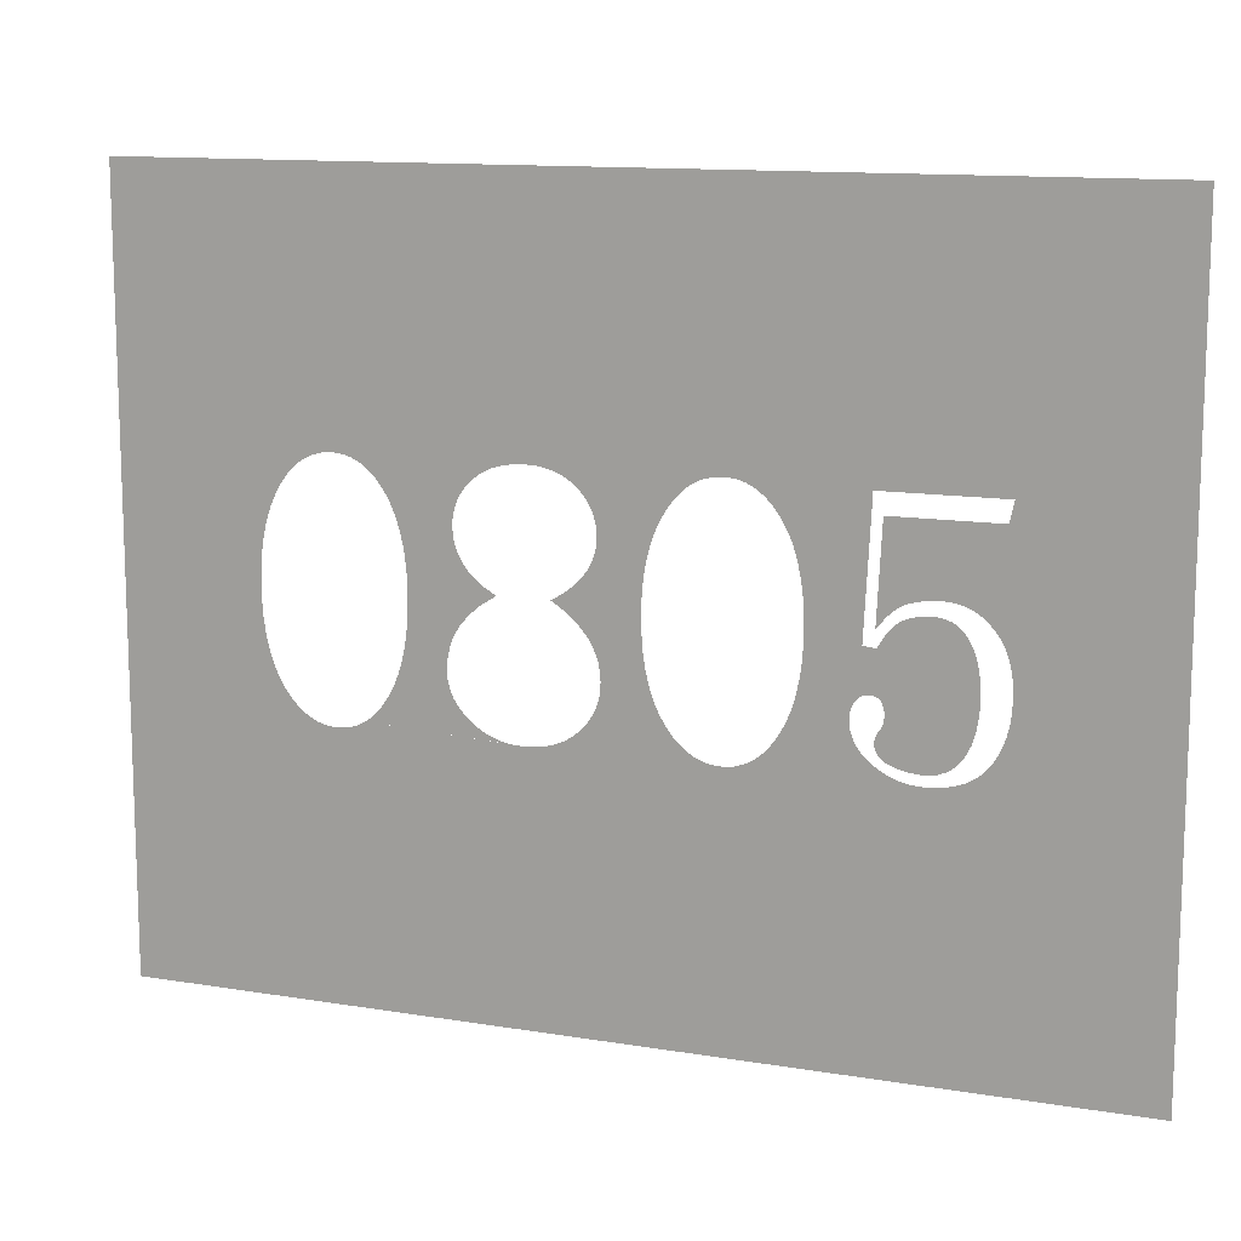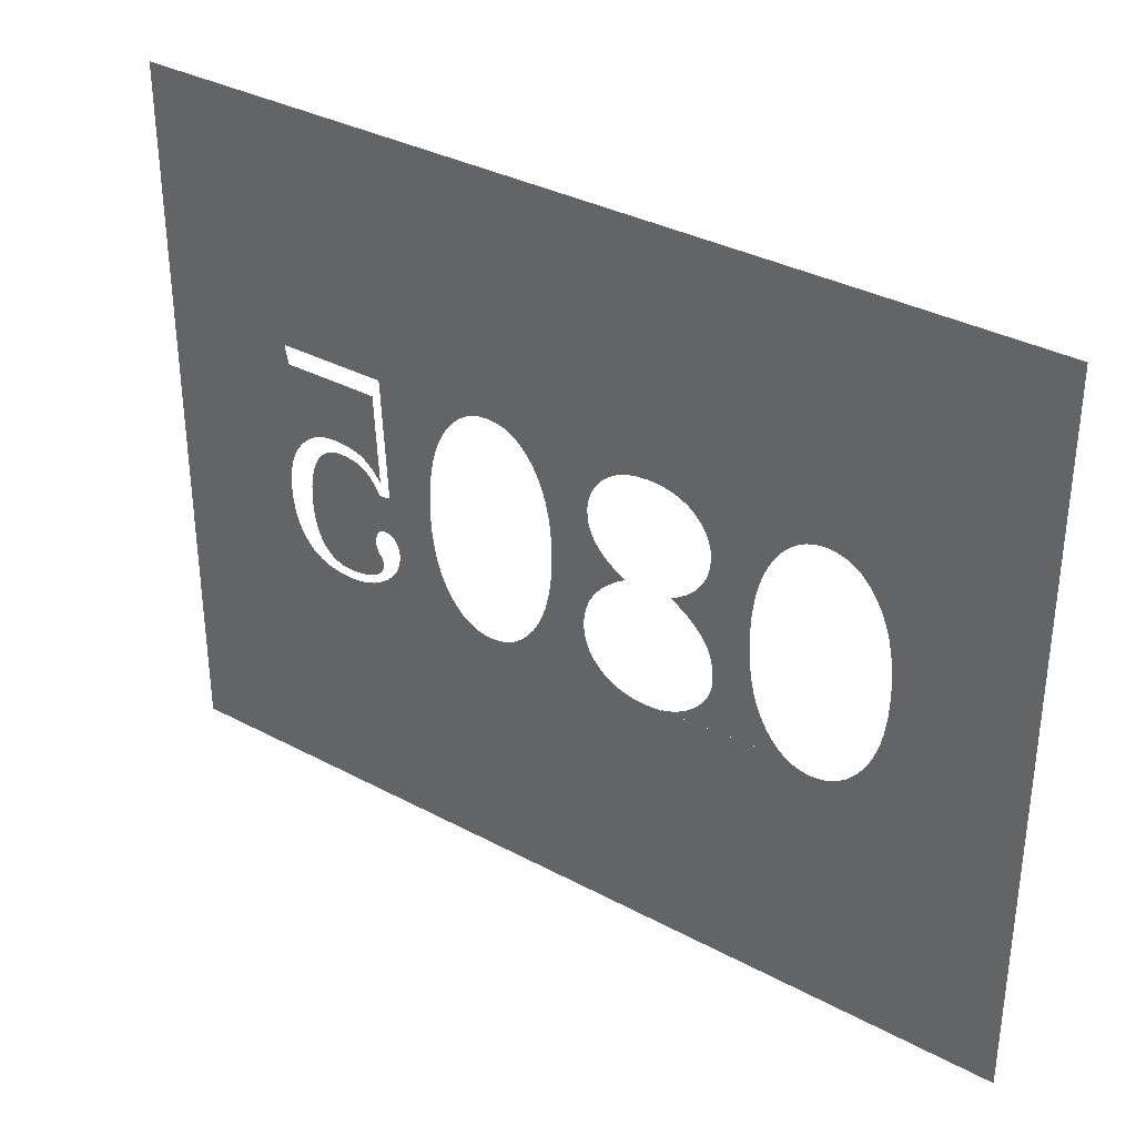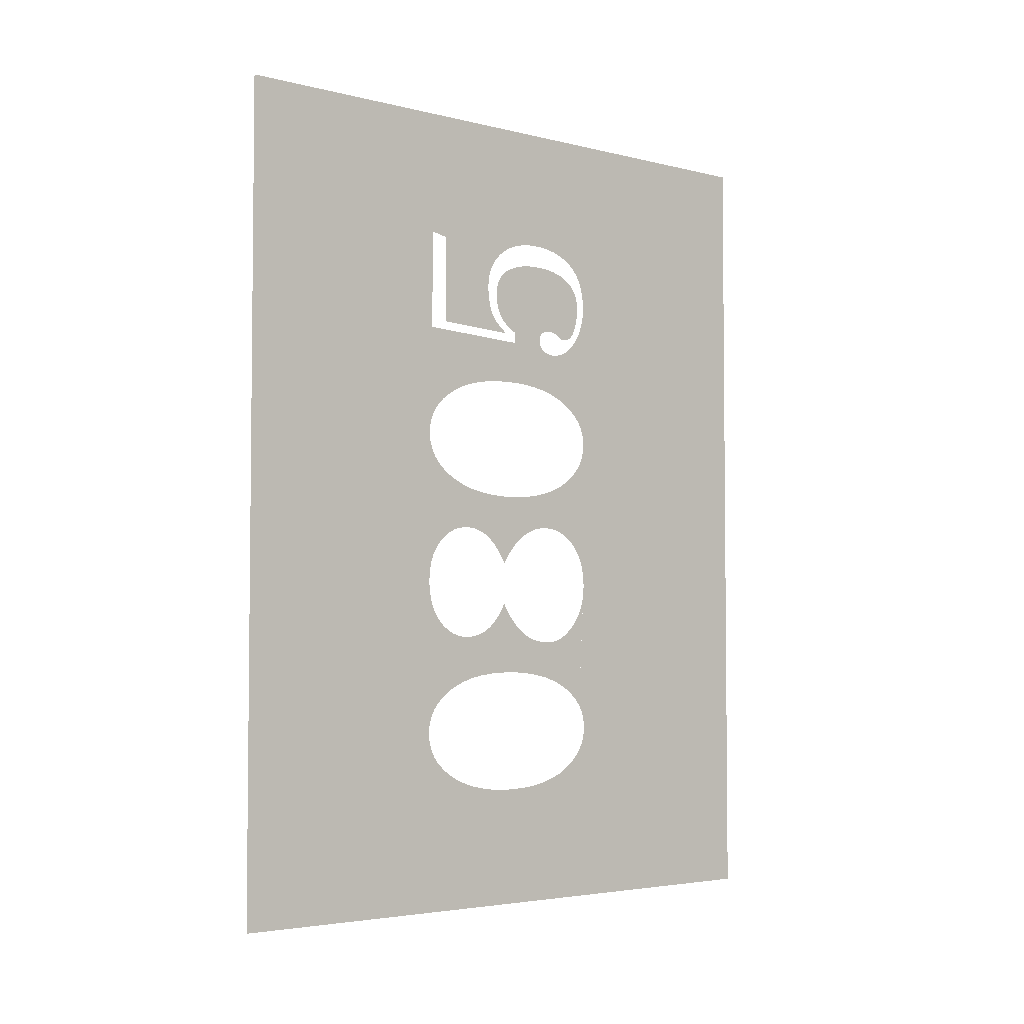
<metadata>
{"format":"obj","ext":"obj","renderer":"f3d","projection":"perspective","resolution":1024,"background":"white","views":[{"elev":12.4,"azim":-68.8,"up":"+Y"},{"elev":34.3,"azim":125.9,"up":"+Y"},{"elev":-3.8,"azim":-129.6,"up":"+Z"}]}
</metadata>
<code>
v 0.07434 -0.06361 -0.02467
v 0.07434 -0.06375 -0.02467
v 0.07434 -0.06377 -0.02468
v 0.07434 -0.06374 -0.02466
v 0.07434 -0.06373 -0.02465
v 0.07434 -0.06373 -0.02464
v 0.07434 -0.06372 -0.02462
v 0.07434 -0.06372 -0.02462
v 0.07434 -0.06372 -0.0246
v 0.07434 -0.06372 -0.02459
v 0.07434 -0.06361 -0.0245
v 0.07434 -0.06372 -0.02457
v 0.07434 -0.06372 -0.02457
v 0.07434 -0.06372 -0.02455
v 0.07434 -0.06373 -0.02454
v 0.07434 -0.06373 -0.02454
v 0.07434 -0.06374 -0.02453
v 0.07434 -0.06375 -0.02452
v 0.07434 -0.06376 -0.02451
v 0.07434 -0.06378 -0.0245
v 0.07434 -0.06378 -0.0245
v 0.07434 -0.06379 -0.02449
v 0.07434 -0.06381 -0.02449
v 0.07434 -0.06441 -0.02425
v 0.07434 -0.06382 -0.02449
v 0.07434 -0.06384 -0.02449
v 0.07434 -0.06386 -0.02449
v 0.07434 -0.06388 -0.02449
v 0.07434 -0.0639 -0.02449
v 0.07434 -0.06391 -0.0245
v 0.07434 -0.06392 -0.0245
v 0.07434 -0.06393 -0.02451
v 0.07434 -0.06395 -0.02452
v 0.07434 -0.06395 -0.02452
v 0.07434 -0.06396 -0.02453
v 0.07434 -0.06397 -0.02454
v 0.07434 -0.06397 -0.02455
v 0.07434 -0.06397 -0.02456
v 0.07434 -0.06398 -0.02458
v 0.07434 -0.06398 -0.02458
v 0.07434 -0.06398 -0.0246
v 0.07434 -0.06398 -0.02461
v 0.07434 -0.06398 -0.02462
v 0.07434 -0.06398 -0.02463
v 0.07434 -0.06441 -0.02585
v 0.07434 -0.06398 -0.02464
v 0.07434 -0.06397 -0.02466
v 0.07434 -0.06397 -0.02466
v 0.07434 -0.06396 -0.02468
v 0.07434 -0.06395 -0.02469
v 0.07434 -0.06394 -0.0247
v 0.07434 -0.06393 -0.0247
v 0.07434 -0.06392 -0.02471
v 0.07434 -0.06397 -0.02487
v 0.07434 -0.06398 -0.02488
v 0.07434 -0.06397 -0.02486
v 0.07434 -0.06398 -0.02489
v 0.07434 -0.06397 -0.02485
v 0.07434 -0.06398 -0.0249
v 0.07434 -0.06396 -0.02484
v 0.07434 -0.06398 -0.02491
v 0.07434 -0.06395 -0.02484
v 0.07434 -0.06394 -0.02483
v 0.07434 -0.06393 -0.02482
v 0.07434 -0.06398 -0.02492
v 0.07434 -0.06391 -0.02471
v 0.07434 -0.06393 -0.02482
v 0.07434 -0.06391 -0.02481
v 0.07434 -0.0639 -0.02471
v 0.07434 -0.06389 -0.0248
v 0.07434 -0.06389 -0.02471
v 0.07434 -0.06387 -0.02479
v 0.07434 -0.06387 -0.02479
v 0.07434 -0.06388 -0.02471
v 0.07434 -0.06384 -0.02479
v 0.07434 -0.06397 -0.02493
v 0.07434 -0.06388 -0.02471
v 0.07434 -0.06397 -0.02516
v 0.07434 -0.06398 -0.02517
v 0.07434 -0.06398 -0.02518
v 0.07434 -0.06397 -0.02514
v 0.07434 -0.06397 -0.02514
v 0.07434 -0.06396 -0.02513
v 0.07434 -0.06395 -0.02511
v 0.07434 -0.06395 -0.02511
v 0.07434 -0.06394 -0.0251
v 0.07434 -0.06392 -0.02509
v 0.07434 -0.06392 -0.02509
v 0.07434 -0.06397 -0.02494
v 0.07434 -0.06397 -0.02494
v 0.07434 -0.06391 -0.02509
v 0.07434 -0.06389 -0.02508
v 0.07434 -0.06389 -0.02508
v 0.07434 -0.06387 -0.02508
v 0.07434 -0.06396 -0.02496
v 0.07434 -0.06386 -0.02508
v 0.07434 -0.06385 -0.02508
v 0.07434 -0.06384 -0.02509
v 0.07434 -0.06395 -0.02497
v 0.07434 -0.06394 -0.02497
v 0.07434 -0.06393 -0.02498
v 0.07434 -0.06391 -0.02499
v 0.07434 -0.0639 -0.025
v 0.07434 -0.06387 -0.02501
v 0.07434 -0.06385 -0.02501
v 0.07434 -0.06383 -0.02509
v 0.07434 -0.06382 -0.02502
v 0.07434 -0.06381 -0.02502
v 0.07434 -0.06378 -0.02502
v 0.07434 -0.06381 -0.0251
v 0.07434 -0.06381 -0.0251
v 0.07434 -0.06379 -0.02511
v 0.07434 -0.06374 -0.02512
v 0.07434 -0.06375 -0.02513
v 0.07434 -0.06378 -0.02513
v 0.07434 -0.06377 -0.02514
v 0.07434 -0.06376 -0.02515
v 0.07434 -0.06376 -0.02516
v 0.07434 -0.06374 -0.02512
v 0.07434 -0.06373 -0.02511
v 0.07434 -0.06371 -0.0251
v 0.07434 -0.06377 -0.02502
v 0.07434 -0.06371 -0.0251
v 0.07434 -0.06375 -0.02502
v 0.07434 -0.0637 -0.02509
v 0.07434 -0.06373 -0.02502
v 0.07434 -0.06369 -0.02509
v 0.07434 -0.0637 -0.02501
v 0.07434 -0.06368 -0.02509
v 0.07434 -0.06368 -0.02501
v 0.07434 -0.06367 -0.02509
v 0.07434 -0.06367 -0.02501
v 0.07434 -0.06366 -0.02509
v 0.07434 -0.06366 -0.025
v 0.07434 -0.06366 -0.02509
v 0.07434 -0.06364 -0.02509
v 0.07434 -0.06364 -0.02499
v 0.07434 -0.06362 -0.02498
v 0.07434 -0.06363 -0.02509
v 0.07434 -0.06362 -0.02498
v 0.07434 -0.0636 -0.02497
v 0.07434 -0.06363 -0.02509
v 0.07434 -0.06362 -0.0251
v 0.07434 -0.06359 -0.02496
v 0.07434 -0.06359 -0.02496
v 0.07434 -0.06358 -0.02495
v 0.07434 -0.06358 -0.02493
v 0.07434 -0.06357 -0.02493
v 0.07434 -0.06357 -0.02492
v 0.07434 -0.06361 -0.02511
v 0.07434 -0.0636 -0.02511
v 0.07434 -0.06359 -0.02512
v 0.07434 -0.06358 -0.02514
v 0.07434 -0.06358 -0.02515
v 0.07434 -0.06357 -0.02516
v 0.07434 -0.06315 -0.02585
v 0.07434 -0.06357 -0.0249
v 0.07434 -0.06357 -0.02517
v 0.07434 -0.06357 -0.0249
v 0.07434 -0.06357 -0.02518
v 0.07434 -0.06357 -0.02519
v 0.07434 -0.06357 -0.02521
v 0.07434 -0.06357 -0.02522
v 0.07434 -0.06357 -0.02523
v 0.07434 -0.06358 -0.02525
v 0.07434 -0.06358 -0.02525
v 0.07434 -0.06359 -0.02526
v 0.07434 -0.06359 -0.02528
v 0.07434 -0.06361 -0.02529
v 0.07434 -0.06362 -0.0253
v 0.07434 -0.06362 -0.0253
v 0.07434 -0.06363 -0.0253
v 0.07434 -0.06358 -0.02547
v 0.07434 -0.06357 -0.02548
v 0.07434 -0.06357 -0.02549
v 0.07434 -0.06357 -0.0255
v 0.07434 -0.06358 -0.02545
v 0.07434 -0.06357 -0.0255
v 0.07434 -0.06358 -0.02545
v 0.07434 -0.06357 -0.02552
v 0.07434 -0.06359 -0.02544
v 0.07434 -0.06357 -0.02553
v 0.07434 -0.0636 -0.02543
v 0.07434 -0.06361 -0.02543
v 0.07434 -0.06358 -0.02553
v 0.07434 -0.06358 -0.02555
v 0.07434 -0.06359 -0.02556
v 0.07434 -0.06359 -0.02556
v 0.07434 -0.0636 -0.02557
v 0.07434 -0.06362 -0.02542
v 0.07434 -0.06365 -0.02531
v 0.07434 -0.06365 -0.02531
v 0.07434 -0.06364 -0.02541
v 0.07434 -0.06362 -0.02558
v 0.07434 -0.06367 -0.02531
v 0.07434 -0.06366 -0.0254
v 0.07434 -0.06362 -0.02558
v 0.07434 -0.06368 -0.02539
v 0.07434 -0.06367 -0.02531
v 0.07434 -0.06368 -0.02531
v 0.07434 -0.0637 -0.02539
v 0.07434 -0.0637 -0.0253
v 0.07434 -0.06364 -0.02559
v 0.07434 -0.06373 -0.02538
v 0.07434 -0.0637 -0.0253
v 0.07434 -0.06365 -0.0256
v 0.07434 -0.06367 -0.02561
v 0.07434 -0.06368 -0.02561
v 0.07434 -0.0637 -0.02561
v 0.07434 -0.06373 -0.02562
v 0.07434 -0.06371 -0.0253
v 0.07434 -0.06375 -0.02538
v 0.07434 -0.06377 -0.02538
v 0.07434 -0.06375 -0.02562
v 0.07434 -0.06372 -0.02529
v 0.07434 -0.06377 -0.02562
v 0.07434 -0.06373 -0.02528
v 0.07434 -0.06378 -0.02562
v 0.07434 -0.06374 -0.02527
v 0.07434 -0.06381 -0.02562
v 0.07434 -0.06382 -0.02562
v 0.07434 -0.06385 -0.02561
v 0.07434 -0.06387 -0.02561
v 0.07434 -0.0639 -0.0256
v 0.07434 -0.06391 -0.02559
v 0.07434 -0.06393 -0.02558
v 0.07434 -0.06394 -0.02557
v 0.07434 -0.06395 -0.02557
v 0.07434 -0.06396 -0.02556
v 0.07434 -0.06397 -0.02554
v 0.07434 -0.06397 -0.02554
v 0.07434 -0.06397 -0.02553
v 0.07434 -0.06398 -0.02552
v 0.07434 -0.06398 -0.02551
v 0.07434 -0.06398 -0.0255
v 0.07434 -0.06398 -0.02549
v 0.07434 -0.06398 -0.02548
v 0.07434 -0.06397 -0.02547
v 0.07434 -0.06397 -0.02546
v 0.07434 -0.06398 -0.0252
v 0.07434 -0.06397 -0.02545
v 0.07434 -0.06398 -0.02522
v 0.07434 -0.06398 -0.02522
v 0.07434 -0.06398 -0.02524
v 0.07434 -0.06397 -0.02525
v 0.07434 -0.06397 -0.02526
v 0.07434 -0.06396 -0.02527
v 0.07434 -0.06395 -0.02529
v 0.07434 -0.06394 -0.02529
v 0.07434 -0.06393 -0.0253
v 0.07434 -0.06396 -0.02544
v 0.07434 -0.06395 -0.02544
v 0.07434 -0.06394 -0.02543
v 0.07434 -0.06393 -0.02542
v 0.07434 -0.06393 -0.02542
v 0.07434 -0.06391 -0.02541
v 0.07434 -0.06392 -0.02531
v 0.07434 -0.06389 -0.0254
v 0.07434 -0.06387 -0.02539
v 0.07434 -0.06392 -0.02531
v 0.07434 -0.06387 -0.02539
v 0.07434 -0.06384 -0.02539
v 0.07434 -0.06382 -0.02538
v 0.07434 -0.06379 -0.02538
v 0.07434 -0.0639 -0.02532
v 0.07434 -0.06389 -0.02532
v 0.07434 -0.06389 -0.02532
v 0.07434 -0.06388 -0.02532
v 0.07434 -0.06386 -0.02532
v 0.07434 -0.06386 -0.02532
v 0.07434 -0.06384 -0.02532
v 0.07434 -0.06383 -0.02531
v 0.07434 -0.06382 -0.02531
v 0.07434 -0.06381 -0.0253
v 0.07434 -0.0638 -0.02529
v 0.07434 -0.06375 -0.02526
v 0.07434 -0.06379 -0.02528
v 0.07434 -0.06378 -0.02527
v 0.07434 -0.06377 -0.02525
v 0.07434 -0.06376 -0.02524
v 0.07434 -0.06394 -0.02467
v 0.07434 -0.06394 -0.02467
v 0.07434 -0.06394 -0.02468
v 0.07434 -0.06395 -0.02466
v 0.07434 -0.06393 -0.02468
v 0.07434 -0.06393 -0.02468
v 0.07434 -0.06392 -0.02468
v 0.07434 -0.06395 -0.02466
v 0.07434 -0.06392 -0.02468
v 0.07434 -0.06392 -0.02468
v 0.07434 -0.06391 -0.02467
v 0.07434 -0.06396 -0.02465
v 0.07434 -0.06396 -0.02463
v 0.07434 -0.0639 -0.02467
v 0.07434 -0.06396 -0.02463
v 0.07434 -0.06396 -0.02461
v 0.07434 -0.06396 -0.02461
v 0.07434 -0.06396 -0.0246
v 0.07434 -0.06396 -0.02459
v 0.07434 -0.06396 -0.02458
v 0.07434 -0.0639 -0.02467
v 0.07434 -0.06395 -0.02457
v 0.07434 -0.06395 -0.02456
v 0.07434 -0.06394 -0.02455
v 0.07434 -0.06393 -0.02455
v 0.07434 -0.06389 -0.02466
v 0.07434 -0.06391 -0.02454
v 0.07434 -0.06391 -0.02454
v 0.07434 -0.0639 -0.02454
v 0.07434 -0.06388 -0.02466
v 0.07434 -0.06388 -0.02453
v 0.07434 -0.06388 -0.02466
v 0.07434 -0.06386 -0.02453
v 0.07434 -0.06385 -0.02453
v 0.07434 -0.06387 -0.02467
v 0.07434 -0.06383 -0.02453
v 0.07434 -0.06381 -0.02453
v 0.07434 -0.06387 -0.02467
v 0.07434 -0.0638 -0.02454
v 0.07434 -0.06387 -0.02467
v 0.07434 -0.06378 -0.02454
v 0.07434 -0.06386 -0.02467
v 0.07434 -0.06378 -0.02454
v 0.07434 -0.06377 -0.02455
v 0.07434 -0.06376 -0.02456
v 0.07434 -0.06375 -0.02456
v 0.07434 -0.06375 -0.02457
v 0.07434 -0.06386 -0.02467
v 0.07434 -0.06374 -0.02458
v 0.07434 -0.06374 -0.02459
v 0.07434 -0.06374 -0.0246
v 0.07434 -0.06374 -0.02461
v 0.07434 -0.06386 -0.02468
v 0.07434 -0.06374 -0.02462
v 0.07434 -0.06375 -0.02463
v 0.07434 -0.06375 -0.02464
v 0.07434 -0.06375 -0.02465
v 0.07434 -0.06376 -0.02465
v 0.07434 -0.06386 -0.02468
v 0.07434 -0.06377 -0.02466
v 0.07434 -0.06377 -0.02466
v 0.07434 -0.06379 -0.02467
v 0.07434 -0.06386 -0.02469
v 0.07434 -0.06379 -0.02468
v 0.07434 -0.06386 -0.02469
v 0.07434 -0.06386 -0.02469
v 0.07434 -0.06386 -0.0247
v 0.07434 -0.06386 -0.0247
v 0.07434 -0.06387 -0.02471
v 0.07434 -0.06387 -0.02471
v 0.07434 -0.06379 -0.0247
v 0.07434 -0.06382 -0.02478
v 0.07434 -0.06379 -0.02478
v 0.07434 -0.06377 -0.02478
v 0.07434 -0.06357 -0.02469
v 0.07434 -0.06375 -0.02478
v 0.07434 -0.06373 -0.02478
v 0.07434 -0.0637 -0.02479
v 0.07434 -0.06368 -0.02479
v 0.07434 -0.06366 -0.0248
v 0.07434 -0.06364 -0.02481
v 0.07434 -0.06362 -0.02482
v 0.07434 -0.06361 -0.02483
v 0.07434 -0.0636 -0.02483
v 0.07434 -0.06359 -0.02484
v 0.07434 -0.06358 -0.02485
v 0.07434 -0.06358 -0.02485
v 0.07434 -0.06358 -0.02487
v 0.07434 -0.06357 -0.02488
v 0.07434 -0.06357 -0.02489
v 0.07434 -0.06315 -0.02425
v 0.07434 -0.06357 -0.02449
f 1 3 2
f 1 2 4
f 5 1 4
f 1 5 6
f 1 6 7
f 8 1 7
f 1 8 9
f 1 9 10
f 11 1 10
f 11 10 12
f 13 11 12
f 11 13 14
f 11 14 15
f 11 15 16
f 11 16 17
f 18 11 17
f 19 11 18
f 11 19 20
f 11 20 21
f 22 11 21
f 11 22 23
f 11 23 24
f 25 24 23
f 25 26 24
f 24 26 27
f 24 27 28
f 29 24 28
f 24 29 30
f 24 30 31
f 32 24 31
f 33 24 32
f 33 34 24
f 24 34 35
f 24 35 36
f 37 24 36
f 24 37 38
f 24 38 39
f 40 24 39
f 24 40 41
f 24 41 42
f 43 24 42
f 43 44 24
f 44 45 24
f 44 46 45
f 47 45 46
f 45 47 48
f 45 48 49
f 50 45 49
f 45 50 51
f 45 51 52
f 53 45 52
f 45 53 54
f 45 54 55
f 53 56 54
f 57 45 55
f 53 58 56
f 45 57 59
f 53 60 58
f 45 59 61
f 62 60 53
f 62 53 63
f 53 64 63
f 45 61 65
f 53 66 64
f 66 67 64
f 66 68 67
f 66 69 68
f 69 70 68
f 69 71 70
f 71 72 70
f 71 73 72
f 71 74 73
f 74 75 73
f 76 45 65
f 74 77 75
f 45 76 78
f 45 78 79
f 80 45 79
f 76 81 78
f 76 82 81
f 82 76 83
f 76 84 83
f 76 85 84
f 85 76 86
f 76 87 86
f 76 88 87
f 88 76 89
f 88 89 90
f 91 88 90
f 91 90 92
f 92 90 93
f 90 94 93
f 90 95 94
f 95 96 94
f 95 97 96
f 98 97 95
f 98 95 99
f 100 98 99
f 98 100 101
f 98 101 102
f 103 98 102
f 98 103 104
f 98 104 105
f 106 98 105
f 106 105 107
f 108 106 107
f 106 108 109
f 106 109 110
f 109 111 110
f 109 112 111
f 113 112 109
f 113 114 112
f 114 115 112
f 116 115 114
f 116 114 117
f 118 116 117
f 119 113 109
f 119 109 120
f 109 121 120
f 109 122 121
f 122 123 121
f 122 124 123
f 124 125 123
f 124 126 125
f 126 127 125
f 126 128 127
f 128 129 127
f 128 130 129
f 130 131 129
f 130 132 131
f 132 133 131
f 132 134 133
f 134 135 133
f 134 136 135
f 136 134 137
f 136 137 138
f 139 136 138
f 139 138 140
f 141 139 140
f 141 142 139
f 143 142 141
f 143 141 144
f 145 143 144
f 143 145 146
f 143 146 147
f 148 143 147
f 148 149 143
f 149 150 143
f 149 151 150
f 151 149 152
f 149 153 152
f 149 154 153
f 154 149 155
f 149 156 155
f 149 157 156
f 155 156 158
f 156 157 159
f 156 160 158
f 156 161 160
f 161 156 162
f 156 163 162
f 156 164 163
f 164 156 165
f 156 166 165
f 156 167 166
f 167 156 168
f 156 169 168
f 156 170 169
f 170 156 171
f 156 172 171
f 156 173 172
f 173 156 174
f 156 175 174
f 156 176 175
f 172 173 177
f 176 156 178
f 172 177 179
f 156 180 178
f 181 172 179
f 156 182 180
f 172 181 183
f 172 183 184
f 182 156 185
f 185 156 186
f 156 187 186
f 156 188 187
f 188 156 189
f 190 172 184
f 172 190 191
f 190 192 191
f 190 193 192
f 156 194 189
f 193 195 192
f 193 196 195
f 156 197 194
f 198 195 196
f 195 198 199
f 198 200 199
f 198 201 200
f 201 202 200
f 156 203 197
f 201 204 202
f 204 205 202
f 156 206 203
f 206 156 207
f 156 208 207
f 156 209 208
f 156 210 209
f 204 211 205
f 204 212 211
f 211 212 213
f 214 210 156
f 211 213 215
f 214 156 216
f 213 217 215
f 156 218 216
f 213 219 217
f 156 45 218
f 45 220 218
f 45 221 220
f 221 45 222
f 45 223 222
f 45 224 223
f 224 45 225
f 45 226 225
f 45 227 226
f 227 45 228
f 45 229 228
f 45 230 229
f 230 45 231
f 45 232 231
f 45 233 232
f 233 45 234
f 45 235 234
f 45 236 235
f 236 45 237
f 237 45 238
f 45 239 238
f 45 240 239
f 45 80 240
f 240 241 239
f 240 242 241
f 241 243 243
f 241 243 244
f 245 241 244
f 241 245 246
f 241 246 247
f 248 241 247
f 249 241 248
f 249 250 241
f 250 251 241
f 250 252 251
f 252 250 253
f 250 254 253
f 250 255 254
f 250 256 255
f 250 257 256
f 256 257 258
f 257 259 258
f 257 260 259
f 260 261 259
f 260 262 261
f 260 263 262
f 263 260 264
f 260 213 264
f 260 265 213
f 213 265 266
f 213 266 267
f 268 213 267
f 213 268 269
f 213 269 270
f 271 213 270
f 213 271 272
f 213 272 273
f 213 273 274
f 219 213 274
f 219 274 275
f 276 219 275
f 276 275 277
f 278 276 277
f 279 276 278
f 279 280 276
f 281 283 282
f 281 284 283
f 284 285 283
f 284 286 285
f 284 287 286
f 284 288 287
f 288 289 287
f 288 290 289
f 291 290 288
f 291 288 292
f 293 291 292
f 291 293 294
f 294 293 295
f 294 295 296
f 297 294 296
f 294 297 298
f 294 298 299
f 300 294 299
f 301 294 300
f 301 300 302
f 303 301 302
f 304 301 303
f 304 305 301
f 305 306 301
f 305 307 306
f 306 307 308
f 306 308 309
f 310 306 309
f 310 309 311
f 312 310 311
f 312 311 313
f 314 312 313
f 312 314 315
f 315 314 316
f 315 316 317
f 318 315 317
f 318 317 319
f 320 318 319
f 320 319 321
f 322 320 321
f 322 321 323
f 324 322 323
f 322 324 325
f 322 325 326
f 327 322 326
f 327 328 322
f 327 329 328
f 328 329 330
f 328 330 331
f 332 328 331
f 333 328 332
f 333 332 334
f 335 333 334
f 333 335 336
f 333 336 337
f 333 337 338
f 339 333 338
f 339 338 340
f 341 339 340
f 341 342 339
f 342 343 339
f 342 344 343
f 344 345 343
f 344 346 345
f 344 347 346
f 347 344 348
f 344 349 348
f 344 350 349
f 350 344 77
f 77 344 351
f 77 351 75
f 75 351 352
f 352 351 353
f 351 354 353
f 351 355 354
f 355 356 354
f 355 357 356
f 357 355 358
f 355 359 358
f 355 360 359
f 360 355 361
f 355 362 361
f 355 363 362
f 363 355 364
f 355 365 364
f 355 366 365
f 366 355 367
f 355 368 367
f 355 369 368
f 355 370 369
f 370 355 156
f 370 156 159
f 355 371 156
f 355 372 371
f 372 24 371
f 372 11 24

</code>
